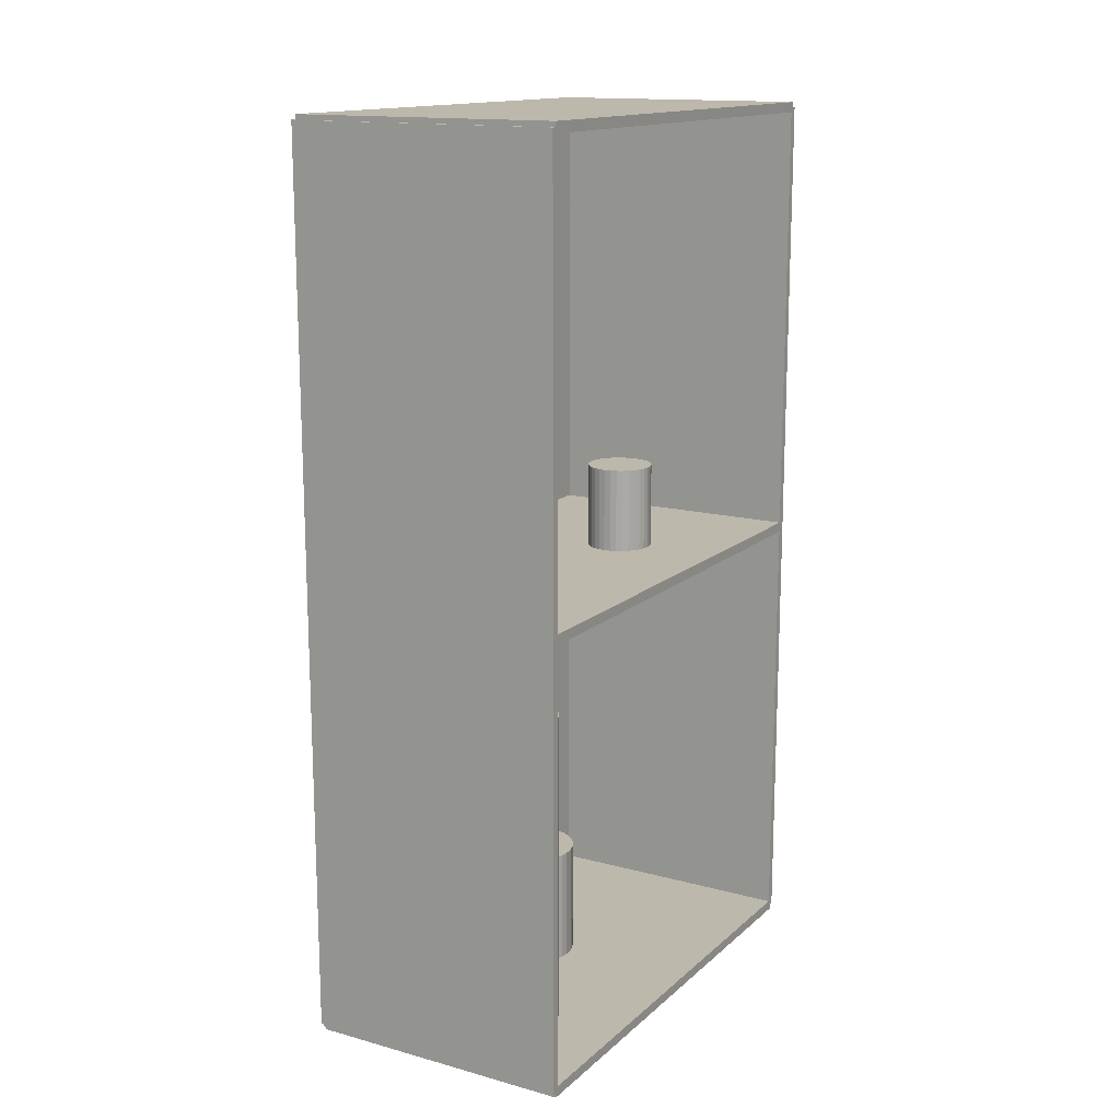
<metadata>
{"format":"obj","ext":"obj","renderer":"f3d","projection":"perspective","resolution":1024,"background":"white","views":[{"elev":14.9,"azim":30.1,"up":"+Z"}]}
</metadata>
<code>
v -0.08467 -0.1538 -0.003203
v -0.08467 -0.1538 0.003203
v -0.08467 0.1538 -0.003203
v -0.08467 0.1538 0.003203
v 0.08467 -0.1538 -0.003203
v 0.08467 -0.1538 0.003203
v 0.08467 0.1538 -0.003203
v 0.08467 0.1538 0.003203
v -0.08146 -0.1538 0
v -0.08787 -0.1538 0
v -0.08146 0.1538 0
v -0.08787 0.1538 0
v -0.08146 -0.1538 0.5625
v -0.08787 -0.1538 0.5625
v -0.08146 0.1538 0.5625
v -0.08787 0.1538 0.5625
v -0.08467 -0.1538 0.278
v -0.08467 -0.1538 0.2845
v -0.08467 0.1538 0.278
v -0.08467 0.1538 0.2845
v 0.08467 -0.1538 0.278
v 0.08467 -0.1538 0.2845
v 0.08467 0.1538 0.278
v 0.08467 0.1538 0.2845
v -0.08467 0.1514 0.5625
v -0.08467 0.1563 0.5625
v -0.08467 0.1514 0
v -0.08467 0.1563 0
v 0.08467 0.1514 0.5625
v 0.08467 0.1563 0.5625
v 0.08467 0.1514 0
v 0.08467 0.1563 0
v -0.08467 -0.1514 0
v -0.08467 -0.1563 0
v -0.08467 -0.1514 0.5625
v -0.08467 -0.1563 0.5625
v 0.08467 -0.1514 0
v 0.08467 -0.1563 0
v 0.08467 -0.1514 0.5625
v 0.08467 -0.1563 0.5625
v -0.08467 -0.1538 0.5593
v -0.08467 -0.1538 0.5657
v -0.08467 0.1538 0.5593
v -0.08467 0.1538 0.5657
v 0.08467 -0.1538 0.5593
v 0.08467 -0.1538 0.5657
v 0.08467 0.1538 0.5593
v 0.08467 0.1538 0.5657
v 0.01437 -0.09082 0.006406
v 0.04561 -0.09082 0.006406
v 0.04561 -0.09082 0.07306
v 0.01437 -0.09082 0.07306
v 0.04501 -0.08473 0.006406
v 0.04501 -0.08473 0.07306
v 0.04323 -0.07887 0.006406
v 0.04323 -0.07887 0.07306
v 0.04034 -0.07347 0.006406
v 0.04034 -0.07347 0.07306
v 0.03646 -0.06873 0.006406
v 0.03646 -0.06873 0.07306
v 0.03172 -0.06485 0.006406
v 0.03172 -0.06485 0.07306
v 0.02632 -0.06196 0.006406
v 0.02632 -0.06196 0.07306
v 0.02046 -0.06018 0.006406
v 0.02046 -0.06018 0.07306
v 0.01437 -0.05958 0.006406
v 0.01437 -0.05958 0.07306
v 0.008276 -0.06018 0.006406
v 0.008276 -0.06018 0.07306
v 0.002417 -0.06196 0.006406
v 0.002417 -0.06196 0.07306
v -0.002983 -0.06485 0.006406
v -0.002983 -0.06485 0.07306
v -0.007717 -0.06873 0.006406
v -0.007717 -0.06873 0.07306
v -0.0116 -0.07347 0.006406
v -0.0116 -0.07347 0.07306
v -0.01449 -0.07887 0.006406
v -0.01449 -0.07887 0.07306
v -0.01627 -0.08473 0.006406
v -0.01627 -0.08473 0.07306
v -0.01687 -0.09082 0.006406
v -0.01687 -0.09082 0.07306
v -0.01627 -0.09691 0.006406
v -0.01627 -0.09691 0.07306
v -0.01449 -0.1028 0.006406
v -0.01449 -0.1028 0.07306
v -0.0116 -0.1082 0.006406
v -0.0116 -0.1082 0.07306
v -0.007717 -0.1129 0.006406
v -0.007717 -0.1129 0.07306
v -0.002983 -0.1168 0.006406
v -0.002983 -0.1168 0.07306
v 0.002417 -0.1197 0.006406
v 0.002417 -0.1197 0.07306
v 0.008276 -0.1215 0.006406
v 0.008276 -0.1215 0.07306
v 0.01437 -0.1221 0.006406
v 0.01437 -0.1221 0.07306
v 0.02046 -0.1215 0.006406
v 0.02046 -0.1215 0.07306
v 0.02632 -0.1197 0.006406
v 0.02632 -0.1197 0.07306
v 0.03172 -0.1168 0.006406
v 0.03172 -0.1168 0.07306
v 0.03646 -0.1129 0.006406
v 0.03646 -0.1129 0.07306
v 0.04034 -0.1082 0.006406
v 0.04034 -0.1082 0.07306
v 0.04323 -0.1028 0.006406
v 0.04323 -0.1028 0.07306
v 0.04501 -0.09691 0.006406
v 0.04501 -0.09691 0.07306
v 0.01437 -0.09082 0.07306
v 0.04561 -0.09082 0.07306
v 0.04561 -0.09082 0.1397
v 0.01437 -0.09082 0.1397
v 0.04501 -0.08473 0.07306
v 0.04501 -0.08473 0.1397
v 0.04323 -0.07887 0.07306
v 0.04323 -0.07887 0.1397
v 0.04034 -0.07347 0.07306
v 0.04034 -0.07347 0.1397
v 0.03646 -0.06873 0.07306
v 0.03646 -0.06873 0.1397
v 0.03172 -0.06485 0.07306
v 0.03172 -0.06485 0.1397
v 0.02632 -0.06196 0.07306
v 0.02632 -0.06196 0.1397
v 0.02046 -0.06018 0.07306
v 0.02046 -0.06018 0.1397
v 0.01437 -0.05958 0.07306
v 0.01437 -0.05958 0.1397
v 0.008276 -0.06018 0.07306
v 0.008276 -0.06018 0.1397
v 0.002417 -0.06196 0.07306
v 0.002417 -0.06196 0.1397
v -0.002983 -0.06485 0.07306
v -0.002983 -0.06485 0.1397
v -0.007717 -0.06873 0.07306
v -0.007717 -0.06873 0.1397
v -0.0116 -0.07347 0.07306
v -0.0116 -0.07347 0.1397
v -0.01449 -0.07887 0.07306
v -0.01449 -0.07887 0.1397
v -0.01627 -0.08473 0.07306
v -0.01627 -0.08473 0.1397
v -0.01687 -0.09082 0.07306
v -0.01687 -0.09082 0.1397
v -0.01627 -0.09691 0.07306
v -0.01627 -0.09691 0.1397
v -0.01449 -0.1028 0.07306
v -0.01449 -0.1028 0.1397
v -0.0116 -0.1082 0.07306
v -0.0116 -0.1082 0.1397
v -0.007717 -0.1129 0.07306
v -0.007717 -0.1129 0.1397
v -0.002983 -0.1168 0.07306
v -0.002983 -0.1168 0.1397
v 0.002417 -0.1197 0.07306
v 0.002417 -0.1197 0.1397
v 0.008276 -0.1215 0.07306
v 0.008276 -0.1215 0.1397
v 0.01437 -0.1221 0.07306
v 0.01437 -0.1221 0.1397
v 0.02046 -0.1215 0.07306
v 0.02046 -0.1215 0.1397
v 0.02632 -0.1197 0.07306
v 0.02632 -0.1197 0.1397
v 0.03172 -0.1168 0.07306
v 0.03172 -0.1168 0.1397
v 0.03646 -0.1129 0.07306
v 0.03646 -0.1129 0.1397
v 0.04034 -0.1082 0.07306
v 0.04034 -0.1082 0.1397
v 0.04323 -0.1028 0.07306
v 0.04323 -0.1028 0.1397
v 0.04501 -0.09691 0.07306
v 0.04501 -0.09691 0.1397
v 0.01437 -0.09082 0.1397
v 0.04561 -0.09082 0.1397
v 0.04561 -0.09082 0.2064
v 0.01437 -0.09082 0.2064
v 0.04501 -0.08473 0.1397
v 0.04501 -0.08473 0.2064
v 0.04323 -0.07887 0.1397
v 0.04323 -0.07887 0.2064
v 0.04034 -0.07347 0.1397
v 0.04034 -0.07347 0.2064
v 0.03646 -0.06873 0.1397
v 0.03646 -0.06873 0.2064
v 0.03172 -0.06485 0.1397
v 0.03172 -0.06485 0.2064
v 0.02632 -0.06196 0.1397
v 0.02632 -0.06196 0.2064
v 0.02046 -0.06018 0.1397
v 0.02046 -0.06018 0.2064
v 0.01437 -0.05958 0.1397
v 0.01437 -0.05958 0.2064
v 0.008276 -0.06018 0.1397
v 0.008276 -0.06018 0.2064
v 0.002417 -0.06196 0.1397
v 0.002417 -0.06196 0.2064
v -0.002983 -0.06485 0.1397
v -0.002983 -0.06485 0.2064
v -0.007717 -0.06873 0.1397
v -0.007717 -0.06873 0.2064
v -0.0116 -0.07347 0.1397
v -0.0116 -0.07347 0.2064
v -0.01449 -0.07887 0.1397
v -0.01449 -0.07887 0.2064
v -0.01627 -0.08473 0.1397
v -0.01627 -0.08473 0.2064
v -0.01687 -0.09082 0.1397
v -0.01687 -0.09082 0.2064
v -0.01627 -0.09691 0.1397
v -0.01627 -0.09691 0.2064
v -0.01449 -0.1028 0.1397
v -0.01449 -0.1028 0.2064
v -0.0116 -0.1082 0.1397
v -0.0116 -0.1082 0.2064
v -0.007717 -0.1129 0.1397
v -0.007717 -0.1129 0.2064
v -0.002983 -0.1168 0.1397
v -0.002983 -0.1168 0.2064
v 0.002417 -0.1197 0.1397
v 0.002417 -0.1197 0.2064
v 0.008276 -0.1215 0.1397
v 0.008276 -0.1215 0.2064
v 0.01437 -0.1221 0.1397
v 0.01437 -0.1221 0.2064
v 0.02046 -0.1215 0.1397
v 0.02046 -0.1215 0.2064
v 0.02632 -0.1197 0.1397
v 0.02632 -0.1197 0.2064
v 0.03172 -0.1168 0.1397
v 0.03172 -0.1168 0.2064
v 0.03646 -0.1129 0.1397
v 0.03646 -0.1129 0.2064
v 0.04034 -0.1082 0.1397
v 0.04034 -0.1082 0.2064
v 0.04323 -0.1028 0.1397
v 0.04323 -0.1028 0.2064
v 0.04501 -0.09691 0.1397
v 0.04501 -0.09691 0.2064
v -0.02671 -0.0007765 0.006406
v 0.004228 -0.0007765 0.006406
v 0.004228 -0.0007765 0.07999
v -0.02671 -0.0007765 0.07999
v 0.003633 0.005259 0.006406
v 0.003633 0.005259 0.07999
v 0.001873 0.01106 0.006406
v 0.001873 0.01106 0.07999
v -0.0009862 0.01641 0.006406
v -0.0009862 0.01641 0.07999
v -0.004834 0.0211 0.006406
v -0.004834 0.0211 0.07999
v -0.009522 0.02495 0.006406
v -0.009522 0.02495 0.07999
v -0.01487 0.02781 0.006406
v -0.01487 0.02781 0.07999
v -0.02067 0.02957 0.006406
v -0.02067 0.02957 0.07999
v -0.02671 0.03016 0.006406
v -0.02671 0.03016 0.07999
v -0.03274 0.02957 0.006406
v -0.03274 0.02957 0.07999
v -0.03855 0.02781 0.006406
v -0.03855 0.02781 0.07999
v -0.0439 0.02495 0.006406
v -0.0439 0.02495 0.07999
v -0.04858 0.0211 0.006406
v -0.04858 0.0211 0.07999
v -0.05243 0.01641 0.006406
v -0.05243 0.01641 0.07999
v -0.05529 0.01106 0.006406
v -0.05529 0.01106 0.07999
v -0.05705 0.005259 0.006406
v -0.05705 0.005259 0.07999
v -0.05765 -0.0007765 0.006406
v -0.05765 -0.0007765 0.07999
v -0.05705 -0.006812 0.006406
v -0.05705 -0.006812 0.07999
v -0.05529 -0.01262 0.006406
v -0.05529 -0.01262 0.07999
v -0.05243 -0.01796 0.006406
v -0.05243 -0.01796 0.07999
v -0.04858 -0.02265 0.006406
v -0.04858 -0.02265 0.07999
v -0.0439 -0.0265 0.006406
v -0.0439 -0.0265 0.07999
v -0.03855 -0.02936 0.006406
v -0.03855 -0.02936 0.07999
v -0.03274 -0.03112 0.006406
v -0.03274 -0.03112 0.07999
v -0.02671 -0.03171 0.006406
v -0.02671 -0.03171 0.07999
v -0.02067 -0.03112 0.006406
v -0.02067 -0.03112 0.07999
v -0.01487 -0.02936 0.006406
v -0.01487 -0.02936 0.07999
v -0.009522 -0.0265 0.006406
v -0.009522 -0.0265 0.07999
v -0.004834 -0.02265 0.006406
v -0.004834 -0.02265 0.07999
v -0.0009862 -0.01796 0.006406
v -0.0009862 -0.01796 0.07999
v 0.001873 -0.01262 0.006406
v 0.001873 -0.01262 0.07999
v 0.003633 -0.006812 0.006406
v 0.003633 -0.006812 0.07999
v 0.0226 0.03525 0.2877
v 0.04302 0.03525 0.2877
v 0.04302 0.03525 0.3404
v 0.0226 0.03525 0.3404
v 0.04263 0.03923 0.2877
v 0.04263 0.03923 0.3404
v 0.04146 0.04307 0.2877
v 0.04146 0.04307 0.3404
v 0.03958 0.0466 0.2877
v 0.03958 0.0466 0.3404
v 0.03704 0.04969 0.2877
v 0.03704 0.04969 0.3404
v 0.03394 0.05223 0.2877
v 0.03394 0.05223 0.3404
v 0.03041 0.05412 0.2877
v 0.03041 0.05412 0.3404
v 0.02658 0.05528 0.2877
v 0.02658 0.05528 0.3404
v 0.0226 0.05567 0.2877
v 0.0226 0.05567 0.3404
v 0.01861 0.05528 0.2877
v 0.01861 0.05528 0.3404
v 0.01478 0.05412 0.2877
v 0.01478 0.05412 0.3404
v 0.01125 0.05223 0.2877
v 0.01125 0.05223 0.3404
v 0.008154 0.04969 0.2877
v 0.008154 0.04969 0.3404
v 0.005614 0.0466 0.2877
v 0.005614 0.0466 0.3404
v 0.003727 0.04307 0.2877
v 0.003727 0.04307 0.3404
v 0.002565 0.03923 0.2877
v 0.002565 0.03923 0.3404
v 0.002172 0.03525 0.2877
v 0.002172 0.03525 0.3404
v 0.002565 0.03127 0.2877
v 0.002565 0.03127 0.3404
v 0.003727 0.02743 0.2877
v 0.003727 0.02743 0.3404
v 0.005614 0.0239 0.2877
v 0.005614 0.0239 0.3404
v 0.008154 0.02081 0.2877
v 0.008154 0.02081 0.3404
v 0.01125 0.01827 0.2877
v 0.01125 0.01827 0.3404
v 0.01478 0.01638 0.2877
v 0.01478 0.01638 0.3404
v 0.01861 0.01522 0.2877
v 0.01861 0.01522 0.3404
v 0.0226 0.01483 0.2877
v 0.0226 0.01483 0.3404
v 0.02658 0.01522 0.2877
v 0.02658 0.01522 0.3404
v 0.03041 0.01638 0.2877
v 0.03041 0.01638 0.3404
v 0.03394 0.01827 0.2877
v 0.03394 0.01827 0.3404
v 0.03704 0.02081 0.2877
v 0.03704 0.02081 0.3404
v 0.03958 0.0239 0.2877
v 0.03958 0.0239 0.3404
v 0.04146 0.02743 0.2877
v 0.04146 0.02743 0.3404
v 0.04263 0.03127 0.2877
v 0.04263 0.03127 0.3404
f 2 4 1
f 5 2 1
f 1 4 3
f 3 5 1
f 2 8 4
f 6 2 5
f 6 8 2
f 4 8 3
f 7 5 3
f 3 8 7
f 7 6 5
f 8 6 7
f 10 12 9
f 13 10 9
f 9 12 11
f 11 13 9
f 10 16 12
f 14 10 13
f 14 16 10
f 12 16 11
f 15 13 11
f 11 16 15
f 15 14 13
f 16 14 15
f 18 20 17
f 21 18 17
f 17 20 19
f 19 21 17
f 18 24 20
f 22 18 21
f 22 24 18
f 20 24 19
f 23 21 19
f 19 24 23
f 23 22 21
f 24 22 23
f 26 28 25
f 29 26 25
f 25 28 27
f 27 29 25
f 26 32 28
f 30 26 29
f 30 32 26
f 28 32 27
f 31 29 27
f 27 32 31
f 31 30 29
f 32 30 31
f 34 36 33
f 37 34 33
f 33 36 35
f 35 37 33
f 34 40 36
f 38 34 37
f 38 40 34
f 36 40 35
f 39 37 35
f 35 40 39
f 39 38 37
f 40 38 39
f 42 44 41
f 45 42 41
f 41 44 43
f 43 45 41
f 42 48 44
f 46 42 45
f 46 48 42
f 44 48 43
f 47 45 43
f 43 48 47
f 47 46 45
f 48 46 47
f 50 49 53
f 50 53 51
f 51 53 54
f 51 54 52
f 53 49 55
f 53 55 54
f 54 55 56
f 54 56 52
f 55 49 57
f 55 57 56
f 56 57 58
f 56 58 52
f 57 49 59
f 57 59 58
f 58 59 60
f 58 60 52
f 59 49 61
f 59 61 60
f 60 61 62
f 60 62 52
f 61 49 63
f 61 63 62
f 62 63 64
f 62 64 52
f 63 49 65
f 63 65 64
f 64 65 66
f 64 66 52
f 65 49 67
f 65 67 66
f 66 67 68
f 66 68 52
f 67 49 69
f 67 69 68
f 68 69 70
f 68 70 52
f 69 49 71
f 69 71 70
f 70 71 72
f 70 72 52
f 71 49 73
f 71 73 72
f 72 73 74
f 72 74 52
f 73 49 75
f 73 75 74
f 74 75 76
f 74 76 52
f 75 49 77
f 75 77 76
f 76 77 78
f 76 78 52
f 77 49 79
f 77 79 78
f 78 79 80
f 78 80 52
f 79 49 81
f 79 81 80
f 80 81 82
f 80 82 52
f 81 49 83
f 81 83 82
f 82 83 84
f 82 84 52
f 83 49 85
f 83 85 84
f 84 85 86
f 84 86 52
f 85 49 87
f 85 87 86
f 86 87 88
f 86 88 52
f 87 49 89
f 87 89 88
f 88 89 90
f 88 90 52
f 89 49 91
f 89 91 90
f 90 91 92
f 90 92 52
f 91 49 93
f 91 93 92
f 92 93 94
f 92 94 52
f 93 49 95
f 93 95 94
f 94 95 96
f 94 96 52
f 95 49 97
f 95 97 96
f 96 97 98
f 96 98 52
f 97 49 99
f 97 99 98
f 98 99 100
f 98 100 52
f 99 49 101
f 99 101 100
f 100 101 102
f 100 102 52
f 101 49 103
f 101 103 102
f 102 103 104
f 102 104 52
f 103 49 105
f 103 105 104
f 104 105 106
f 104 106 52
f 105 49 107
f 105 107 106
f 106 107 108
f 106 108 52
f 107 49 109
f 107 109 108
f 108 109 110
f 108 110 52
f 109 49 111
f 109 111 110
f 110 111 112
f 110 112 52
f 111 49 113
f 111 113 112
f 112 113 114
f 112 114 52
f 113 49 50
f 113 50 114
f 114 50 51
f 114 51 52
f 116 115 119
f 116 119 117
f 117 119 120
f 117 120 118
f 119 115 121
f 119 121 120
f 120 121 122
f 120 122 118
f 121 115 123
f 121 123 122
f 122 123 124
f 122 124 118
f 123 115 125
f 123 125 124
f 124 125 126
f 124 126 118
f 125 115 127
f 125 127 126
f 126 127 128
f 126 128 118
f 127 115 129
f 127 129 128
f 128 129 130
f 128 130 118
f 129 115 131
f 129 131 130
f 130 131 132
f 130 132 118
f 131 115 133
f 131 133 132
f 132 133 134
f 132 134 118
f 133 115 135
f 133 135 134
f 134 135 136
f 134 136 118
f 135 115 137
f 135 137 136
f 136 137 138
f 136 138 118
f 137 115 139
f 137 139 138
f 138 139 140
f 138 140 118
f 139 115 141
f 139 141 140
f 140 141 142
f 140 142 118
f 141 115 143
f 141 143 142
f 142 143 144
f 142 144 118
f 143 115 145
f 143 145 144
f 144 145 146
f 144 146 118
f 145 115 147
f 145 147 146
f 146 147 148
f 146 148 118
f 147 115 149
f 147 149 148
f 148 149 150
f 148 150 118
f 149 115 151
f 149 151 150
f 150 151 152
f 150 152 118
f 151 115 153
f 151 153 152
f 152 153 154
f 152 154 118
f 153 115 155
f 153 155 154
f 154 155 156
f 154 156 118
f 155 115 157
f 155 157 156
f 156 157 158
f 156 158 118
f 157 115 159
f 157 159 158
f 158 159 160
f 158 160 118
f 159 115 161
f 159 161 160
f 160 161 162
f 160 162 118
f 161 115 163
f 161 163 162
f 162 163 164
f 162 164 118
f 163 115 165
f 163 165 164
f 164 165 166
f 164 166 118
f 165 115 167
f 165 167 166
f 166 167 168
f 166 168 118
f 167 115 169
f 167 169 168
f 168 169 170
f 168 170 118
f 169 115 171
f 169 171 170
f 170 171 172
f 170 172 118
f 171 115 173
f 171 173 172
f 172 173 174
f 172 174 118
f 173 115 175
f 173 175 174
f 174 175 176
f 174 176 118
f 175 115 177
f 175 177 176
f 176 177 178
f 176 178 118
f 177 115 179
f 177 179 178
f 178 179 180
f 178 180 118
f 179 115 116
f 179 116 180
f 180 116 117
f 180 117 118
f 182 181 185
f 182 185 183
f 183 185 186
f 183 186 184
f 185 181 187
f 185 187 186
f 186 187 188
f 186 188 184
f 187 181 189
f 187 189 188
f 188 189 190
f 188 190 184
f 189 181 191
f 189 191 190
f 190 191 192
f 190 192 184
f 191 181 193
f 191 193 192
f 192 193 194
f 192 194 184
f 193 181 195
f 193 195 194
f 194 195 196
f 194 196 184
f 195 181 197
f 195 197 196
f 196 197 198
f 196 198 184
f 197 181 199
f 197 199 198
f 198 199 200
f 198 200 184
f 199 181 201
f 199 201 200
f 200 201 202
f 200 202 184
f 201 181 203
f 201 203 202
f 202 203 204
f 202 204 184
f 203 181 205
f 203 205 204
f 204 205 206
f 204 206 184
f 205 181 207
f 205 207 206
f 206 207 208
f 206 208 184
f 207 181 209
f 207 209 208
f 208 209 210
f 208 210 184
f 209 181 211
f 209 211 210
f 210 211 212
f 210 212 184
f 211 181 213
f 211 213 212
f 212 213 214
f 212 214 184
f 213 181 215
f 213 215 214
f 214 215 216
f 214 216 184
f 215 181 217
f 215 217 216
f 216 217 218
f 216 218 184
f 217 181 219
f 217 219 218
f 218 219 220
f 218 220 184
f 219 181 221
f 219 221 220
f 220 221 222
f 220 222 184
f 221 181 223
f 221 223 222
f 222 223 224
f 222 224 184
f 223 181 225
f 223 225 224
f 224 225 226
f 224 226 184
f 225 181 227
f 225 227 226
f 226 227 228
f 226 228 184
f 227 181 229
f 227 229 228
f 228 229 230
f 228 230 184
f 229 181 231
f 229 231 230
f 230 231 232
f 230 232 184
f 231 181 233
f 231 233 232
f 232 233 234
f 232 234 184
f 233 181 235
f 233 235 234
f 234 235 236
f 234 236 184
f 235 181 237
f 235 237 236
f 236 237 238
f 236 238 184
f 237 181 239
f 237 239 238
f 238 239 240
f 238 240 184
f 239 181 241
f 239 241 240
f 240 241 242
f 240 242 184
f 241 181 243
f 241 243 242
f 242 243 244
f 242 244 184
f 243 181 245
f 243 245 244
f 244 245 246
f 244 246 184
f 245 181 182
f 245 182 246
f 246 182 183
f 246 183 184
f 248 247 251
f 248 251 249
f 249 251 252
f 249 252 250
f 251 247 253
f 251 253 252
f 252 253 254
f 252 254 250
f 253 247 255
f 253 255 254
f 254 255 256
f 254 256 250
f 255 247 257
f 255 257 256
f 256 257 258
f 256 258 250
f 257 247 259
f 257 259 258
f 258 259 260
f 258 260 250
f 259 247 261
f 259 261 260
f 260 261 262
f 260 262 250
f 261 247 263
f 261 263 262
f 262 263 264
f 262 264 250
f 263 247 265
f 263 265 264
f 264 265 266
f 264 266 250
f 265 247 267
f 265 267 266
f 266 267 268
f 266 268 250
f 267 247 269
f 267 269 268
f 268 269 270
f 268 270 250
f 269 247 271
f 269 271 270
f 270 271 272
f 270 272 250
f 271 247 273
f 271 273 272
f 272 273 274
f 272 274 250
f 273 247 275
f 273 275 274
f 274 275 276
f 274 276 250
f 275 247 277
f 275 277 276
f 276 277 278
f 276 278 250
f 277 247 279
f 277 279 278
f 278 279 280
f 278 280 250
f 279 247 281
f 279 281 280
f 280 281 282
f 280 282 250
f 281 247 283
f 281 283 282
f 282 283 284
f 282 284 250
f 283 247 285
f 283 285 284
f 284 285 286
f 284 286 250
f 285 247 287
f 285 287 286
f 286 287 288
f 286 288 250
f 287 247 289
f 287 289 288
f 288 289 290
f 288 290 250
f 289 247 291
f 289 291 290
f 290 291 292
f 290 292 250
f 291 247 293
f 291 293 292
f 292 293 294
f 292 294 250
f 293 247 295
f 293 295 294
f 294 295 296
f 294 296 250
f 295 247 297
f 295 297 296
f 296 297 298
f 296 298 250
f 297 247 299
f 297 299 298
f 298 299 300
f 298 300 250
f 299 247 301
f 299 301 300
f 300 301 302
f 300 302 250
f 301 247 303
f 301 303 302
f 302 303 304
f 302 304 250
f 303 247 305
f 303 305 304
f 304 305 306
f 304 306 250
f 305 247 307
f 305 307 306
f 306 307 308
f 306 308 250
f 307 247 309
f 307 309 308
f 308 309 310
f 308 310 250
f 309 247 311
f 309 311 310
f 310 311 312
f 310 312 250
f 311 247 248
f 311 248 312
f 312 248 249
f 312 249 250
f 314 313 317
f 314 317 315
f 315 317 318
f 315 318 316
f 317 313 319
f 317 319 318
f 318 319 320
f 318 320 316
f 319 313 321
f 319 321 320
f 320 321 322
f 320 322 316
f 321 313 323
f 321 323 322
f 322 323 324
f 322 324 316
f 323 313 325
f 323 325 324
f 324 325 326
f 324 326 316
f 325 313 327
f 325 327 326
f 326 327 328
f 326 328 316
f 327 313 329
f 327 329 328
f 328 329 330
f 328 330 316
f 329 313 331
f 329 331 330
f 330 331 332
f 330 332 316
f 331 313 333
f 331 333 332
f 332 333 334
f 332 334 316
f 333 313 335
f 333 335 334
f 334 335 336
f 334 336 316
f 335 313 337
f 335 337 336
f 336 337 338
f 336 338 316
f 337 313 339
f 337 339 338
f 338 339 340
f 338 340 316
f 339 313 341
f 339 341 340
f 340 341 342
f 340 342 316
f 341 313 343
f 341 343 342
f 342 343 344
f 342 344 316
f 343 313 345
f 343 345 344
f 344 345 346
f 344 346 316
f 345 313 347
f 345 347 346
f 346 347 348
f 346 348 316
f 347 313 349
f 347 349 348
f 348 349 350
f 348 350 316
f 349 313 351
f 349 351 350
f 350 351 352
f 350 352 316
f 351 313 353
f 351 353 352
f 352 353 354
f 352 354 316
f 353 313 355
f 353 355 354
f 354 355 356
f 354 356 316
f 355 313 357
f 355 357 356
f 356 357 358
f 356 358 316
f 357 313 359
f 357 359 358
f 358 359 360
f 358 360 316
f 359 313 361
f 359 361 360
f 360 361 362
f 360 362 316
f 361 313 363
f 361 363 362
f 362 363 364
f 362 364 316
f 363 313 365
f 363 365 364
f 364 365 366
f 364 366 316
f 365 313 367
f 365 367 366
f 366 367 368
f 366 368 316
f 367 313 369
f 367 369 368
f 368 369 370
f 368 370 316
f 369 313 371
f 369 371 370
f 370 371 372
f 370 372 316
f 371 313 373
f 371 373 372
f 372 373 374
f 372 374 316
f 373 313 375
f 373 375 374
f 374 375 376
f 374 376 316
f 375 313 377
f 375 377 376
f 376 377 378
f 376 378 316
f 377 313 314
f 377 314 378
f 378 314 315
f 378 315 316

</code>
